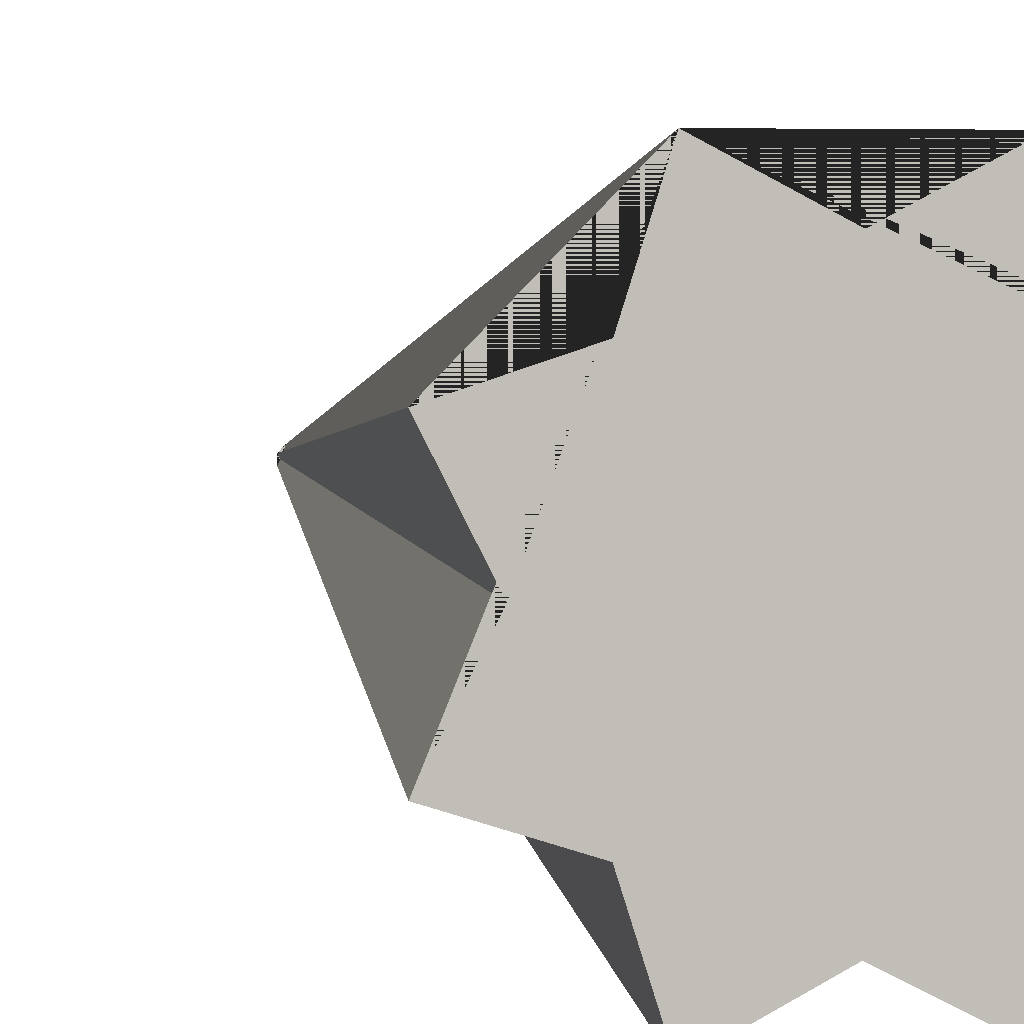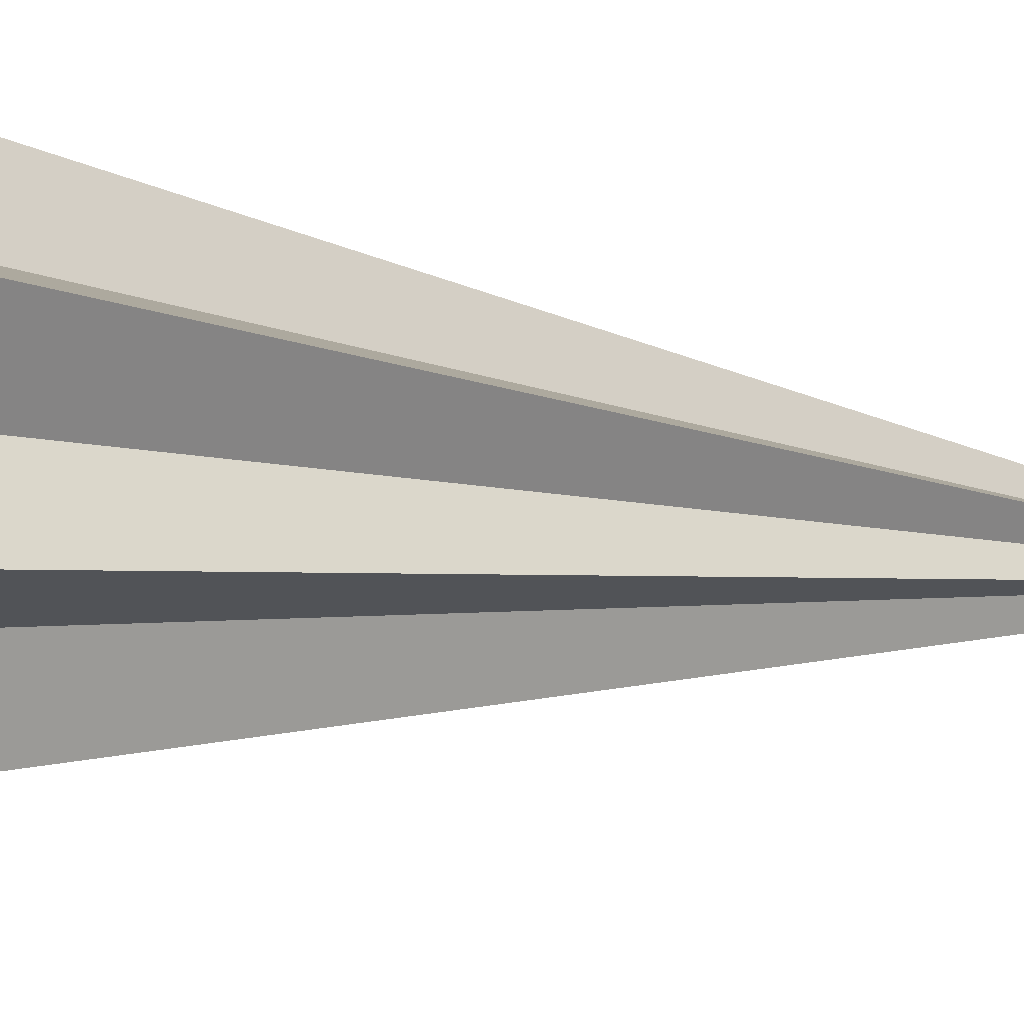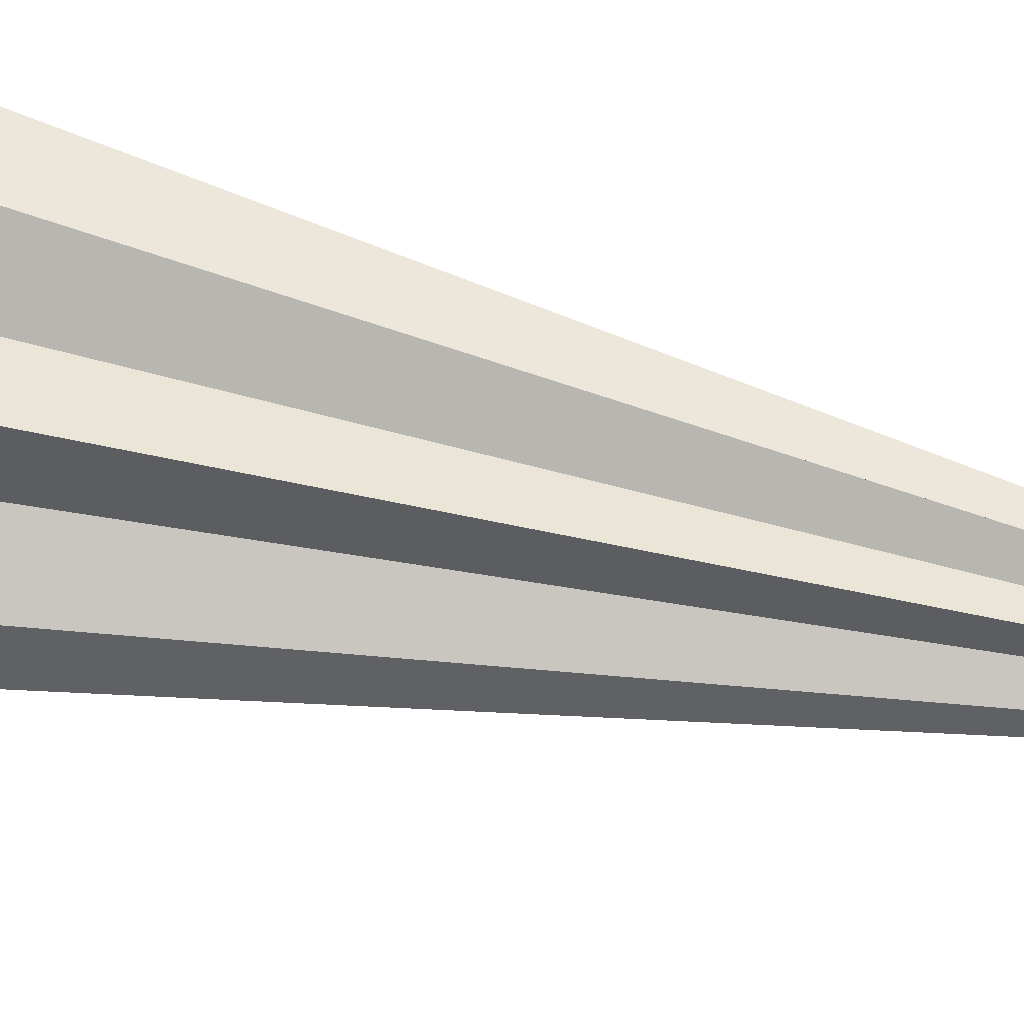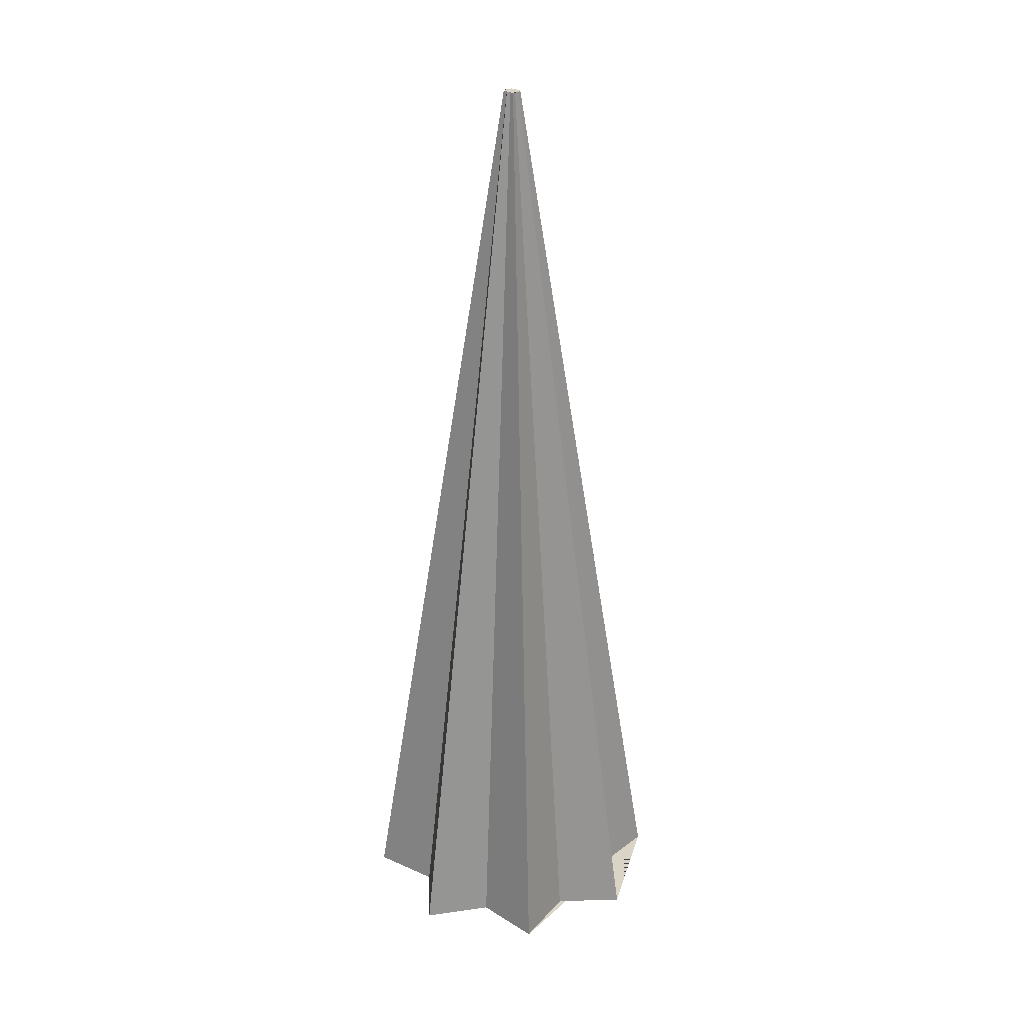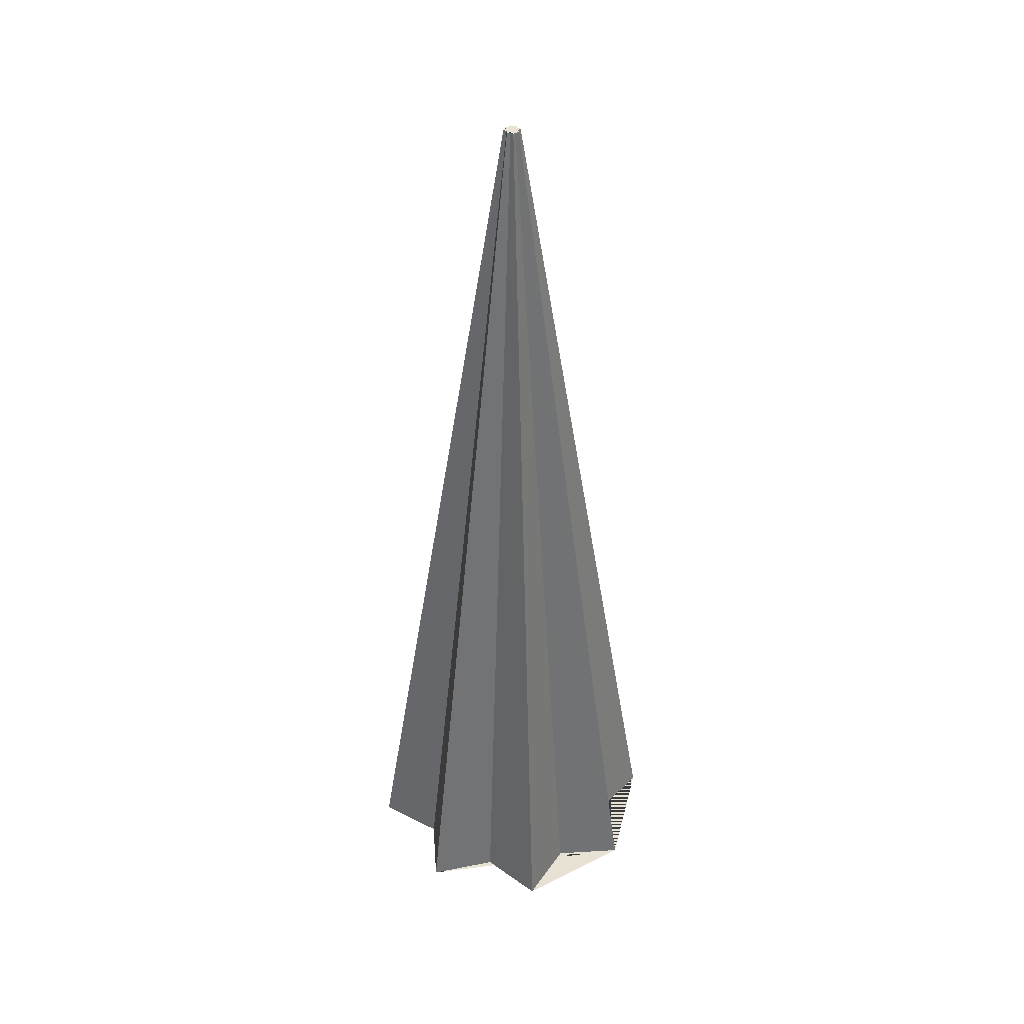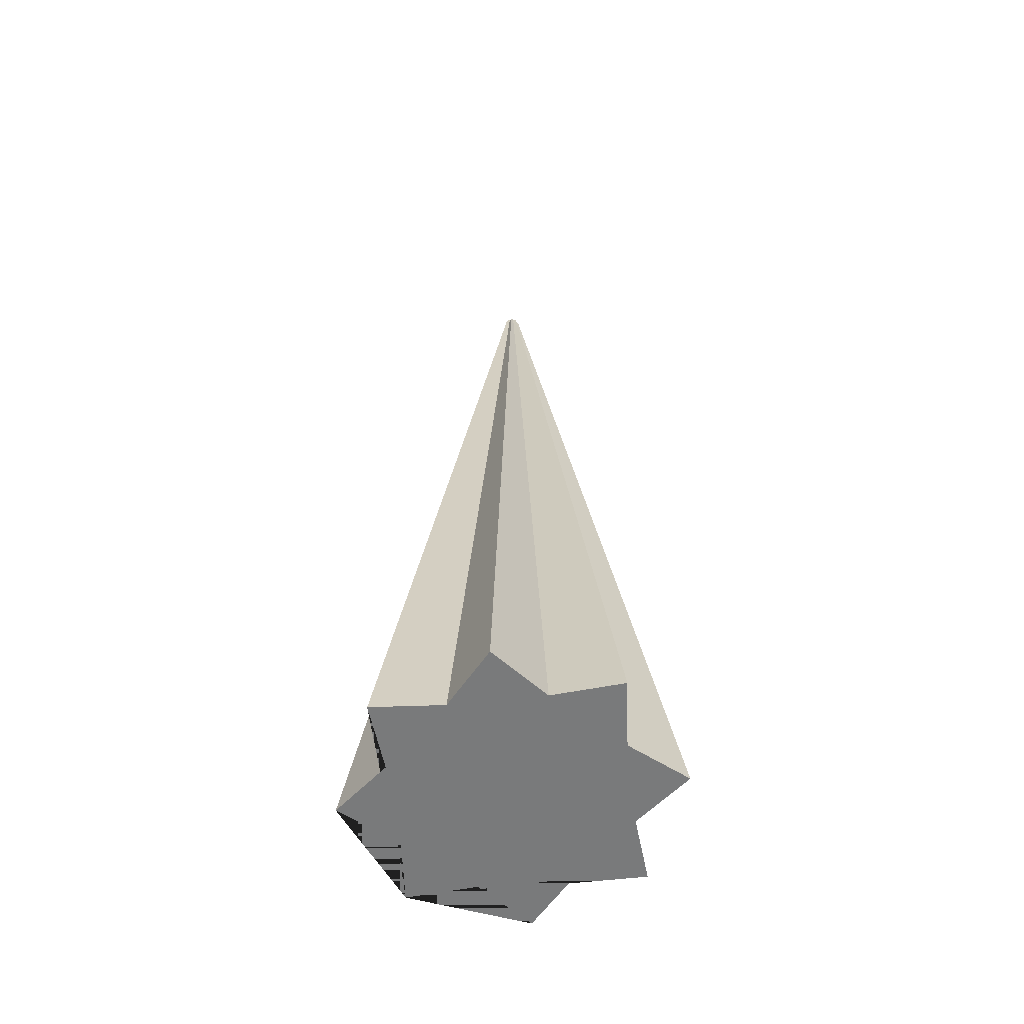
<metadata>
{"format":"obj","ext":"obj","renderer":"f3d","projection":"perspective","resolution":1024,"background":"white","views":[{"elev":3.3,"azim":166.5,"up":"+Y"},{"elev":-6.1,"azim":-127.3,"up":"+Y"},{"elev":70.6,"azim":-77.8,"up":"+Y"},{"elev":28.9,"azim":60.4,"up":"+Z"},{"elev":40.6,"azim":103.6,"up":"+Z"},{"elev":-58.0,"azim":-60.8,"up":"+Z"}]}
</metadata>
<code>
o Circle001_Mesh
v -0.2603 1e-06 -1.069
v -0.3307 -0.137 -1.069
v -0.1841 -0.1841 -1.069
v -0.137 -0.3307 -1.069
v -0 -0.2603 -1.069
v 0.137 -0.3307 -1.069
v 0.1841 -0.1841 -1.069
v 0.3307 -0.137 -1.069
v 0.2603 1e-06 -1.069
v 0.3307 0.137 -1.069
v 0.1841 0.1841 -1.069
v 0.137 0.3307 -1.069
v -0 0.2603 -1.069
v -0.137 0.3307 -1.069
v -0.1841 0.1841 -1.069
v -0.3307 0.137 -1.069
v -0.01343 -1e-06 1.069
v -0.01706 -0.007069 1.069
v -0.009498 -0.009499 1.069
v -0.007068 -0.01706 1.069
v 0 -0.01343 1.069
v 0.007068 -0.01706 1.069
v 0.009498 -0.009499 1.069
v 0.01706 -0.007069 1.069
v 0.01343 -1e-06 1.069
v 0.01706 0.007067 1.069
v 0.009498 0.009497 1.069
v 0.007068 0.01706 1.069
v 0 0.01343 1.069
v -0.007068 0.01706 1.069
v -0.009498 0.009497 1.069
v -0.01706 0.007067 1.069
f 14 30 29 13
f 5 6 22 21
f 22 6 7 23
f 12 13 29 28
f 16 1 17 32
f 8 9 25 24
f 2 3 19 18
f 31 15 16 32
f 12 11 10 9 8 7 6 5 4 3 2 1 16 15 14 13
f 26 27 28 29 30 31 32 17 18 19 20 21 22 23 24 25
f 4 20 19 3
f 20 4 5 21
f 8 24 23 7
f 12 28 27 11
f 14 15 31 30
f 2 18 17 1
f 10 26 25 9
f 10 11 27 26

</code>
